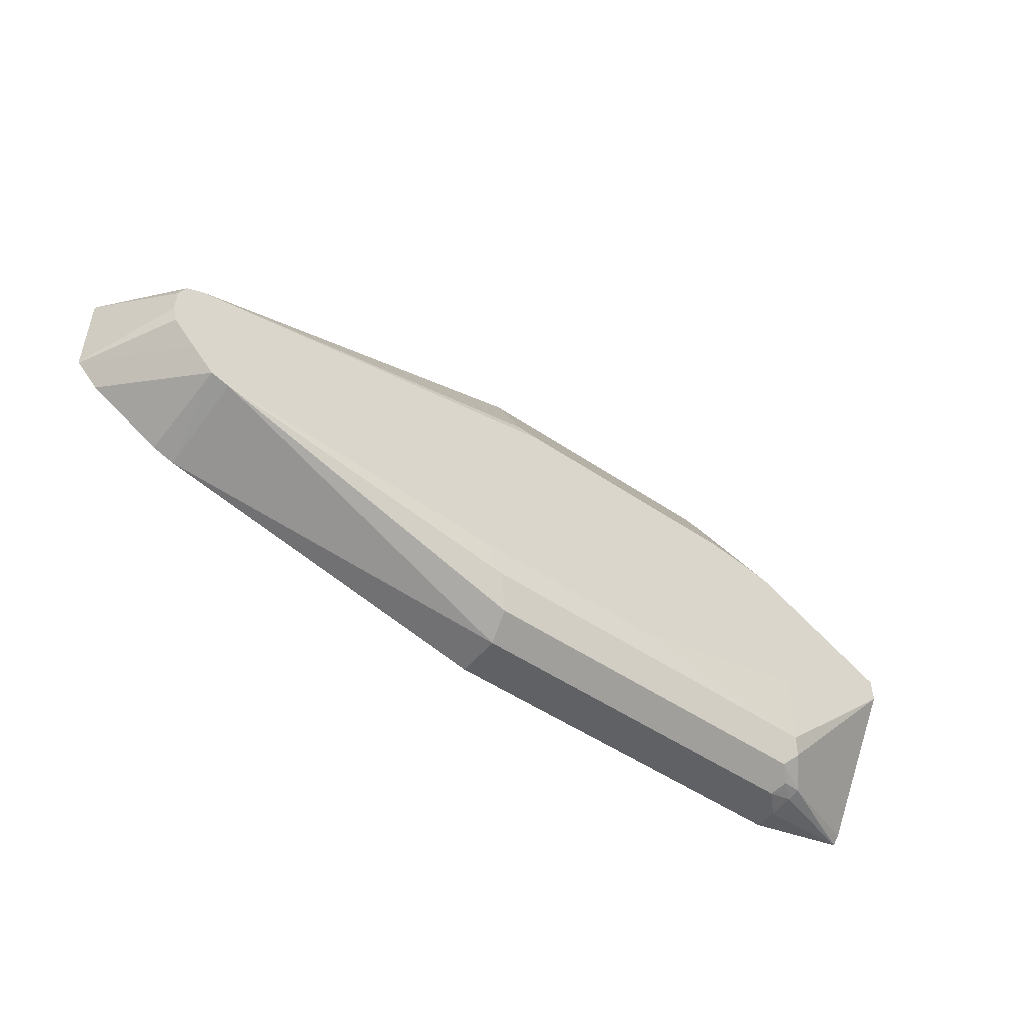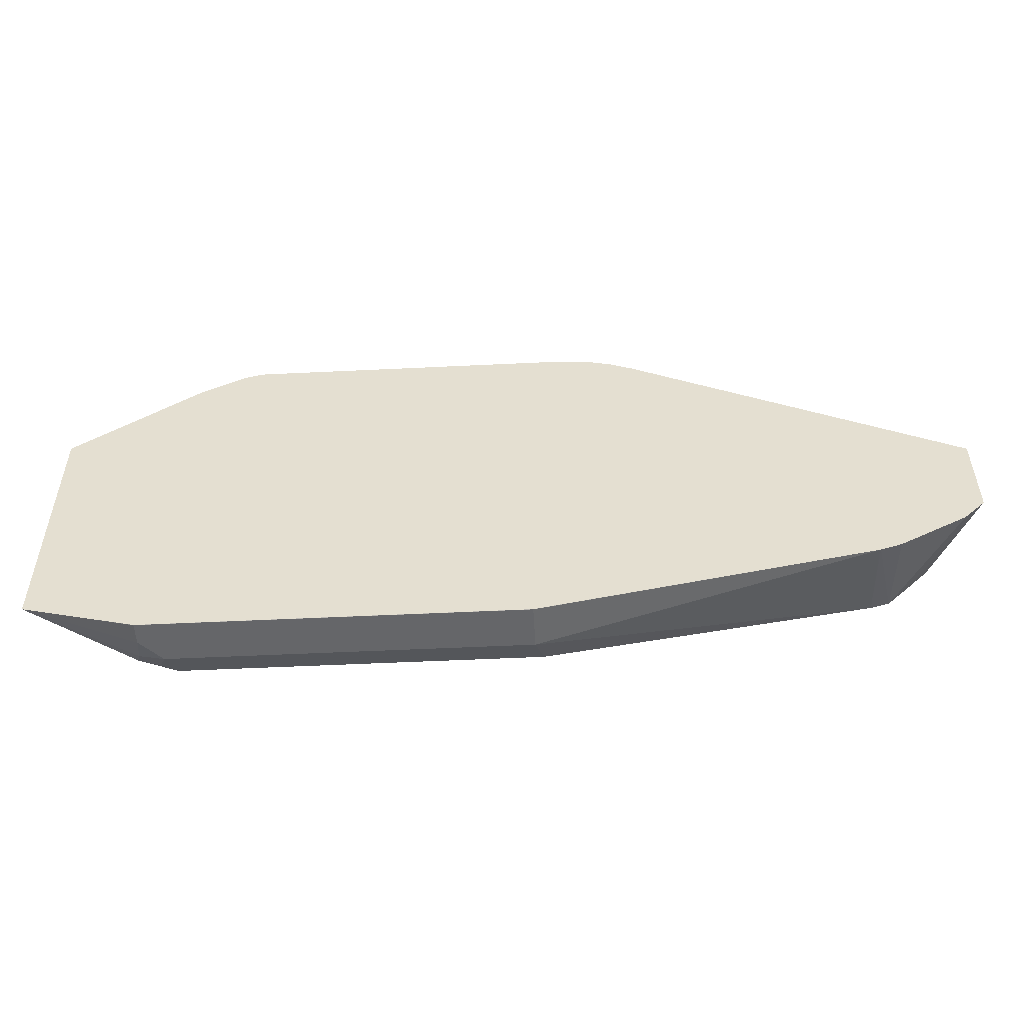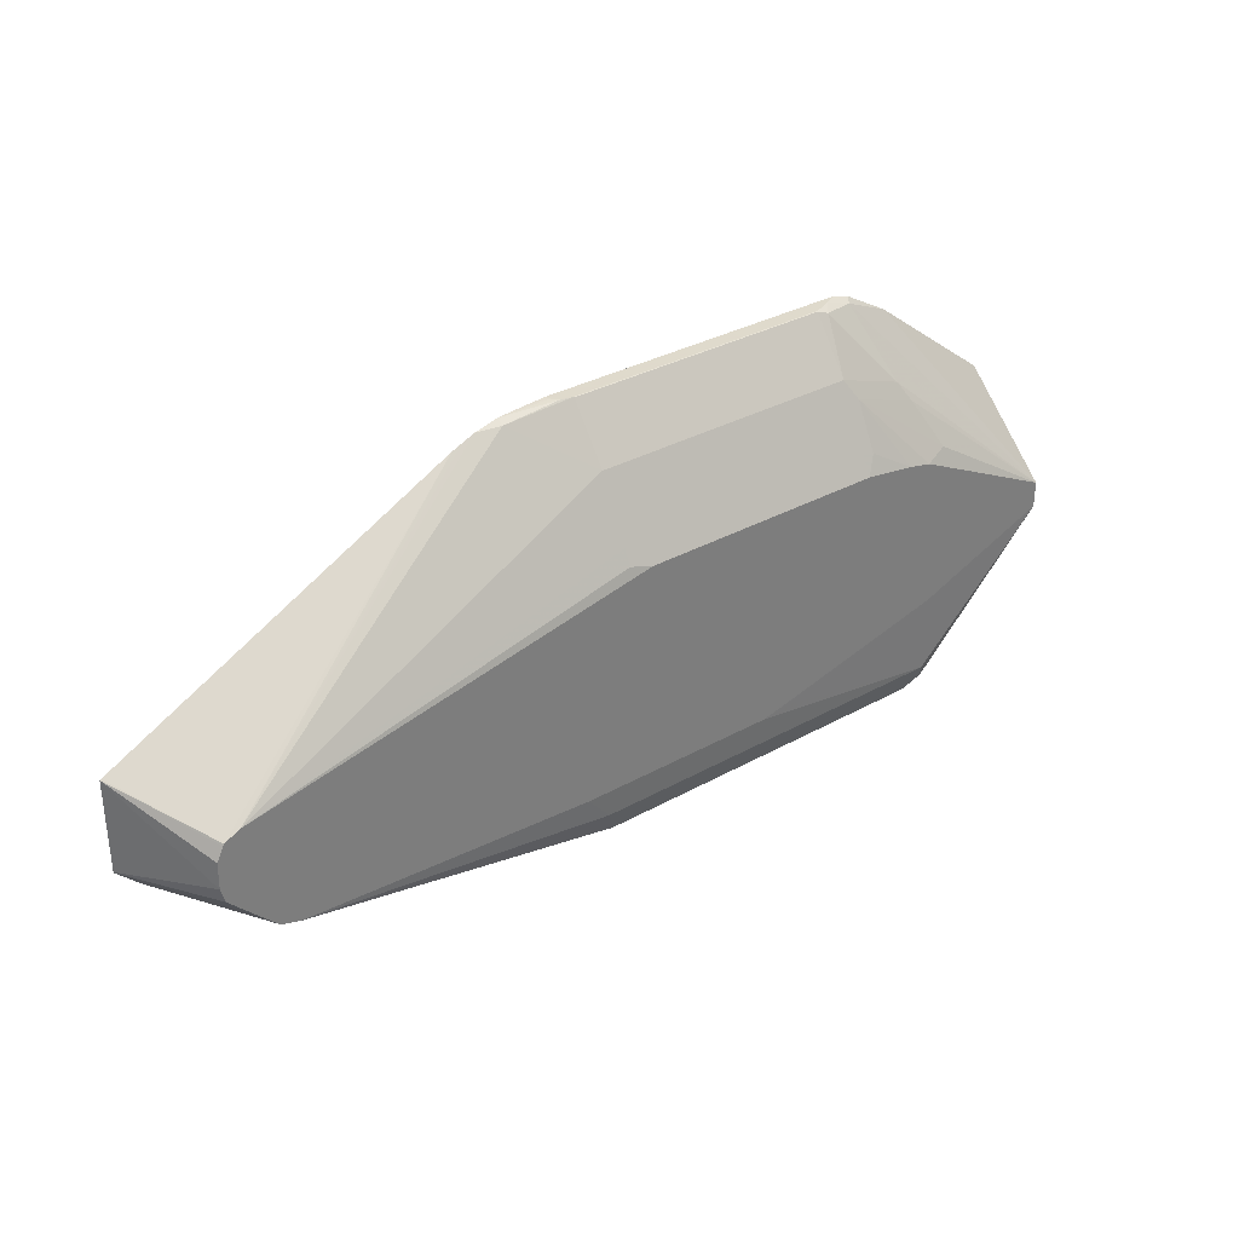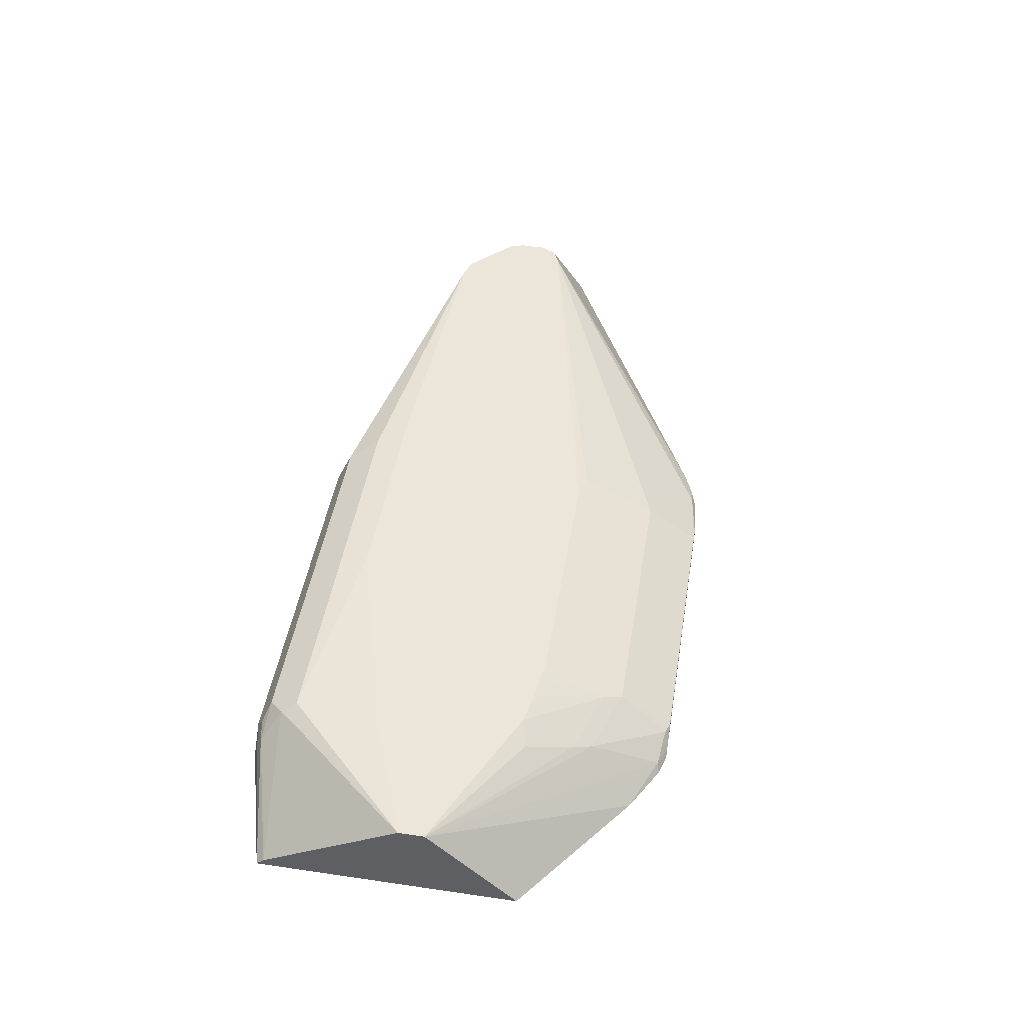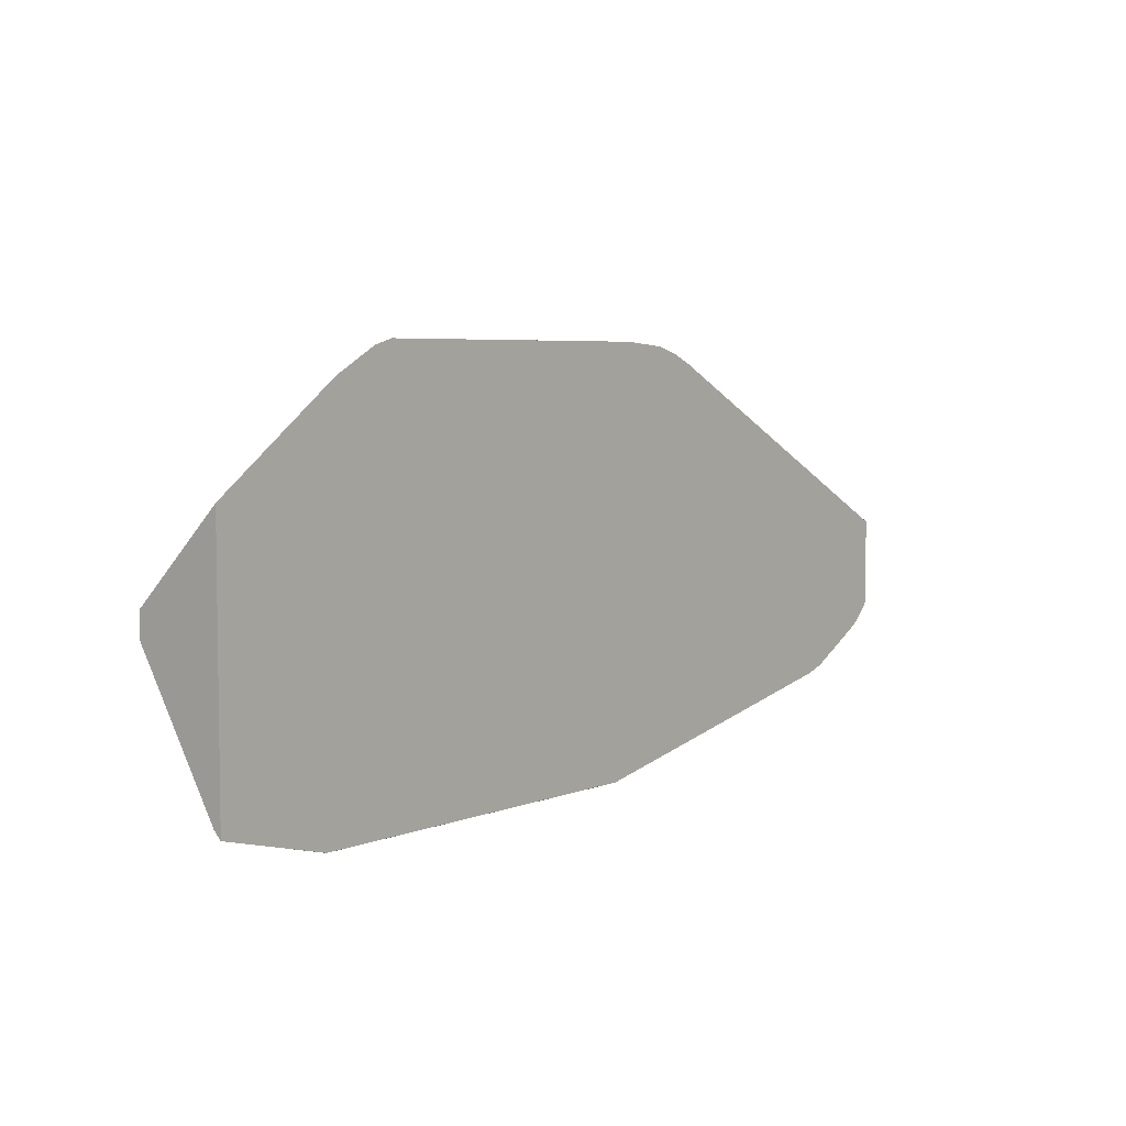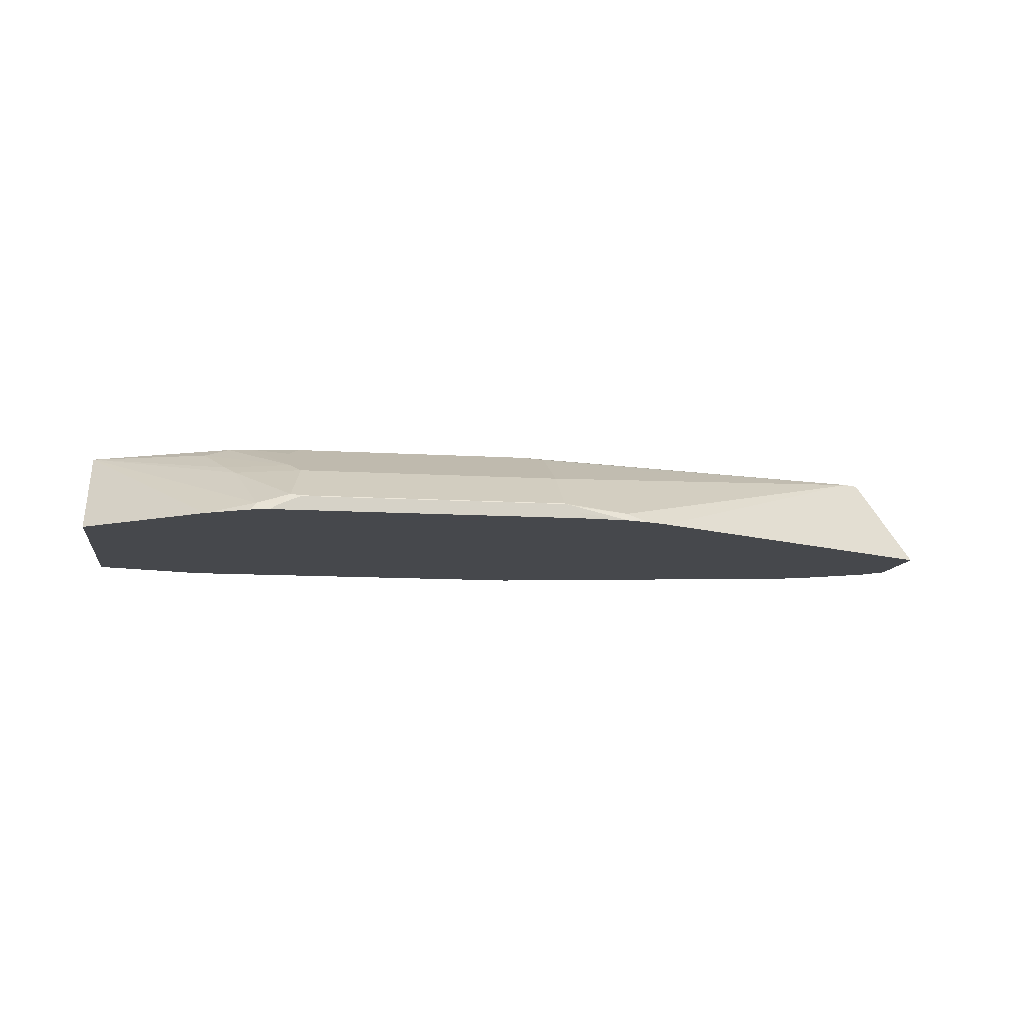
<metadata>
{"format":"obj","ext":"obj","renderer":"f3d","projection":"perspective","resolution":1024,"background":"white","views":[{"elev":-49.8,"azim":-37.0,"up":"+Y"},{"elev":-51.9,"azim":-177.0,"up":"+Y"},{"elev":32.4,"azim":-38.1,"up":"+Y"},{"elev":46.9,"azim":99.4,"up":"+Z"},{"elev":5.3,"azim":129.6,"up":"+Y"},{"elev":-11.2,"azim":171.2,"up":"+Z"}]}
</metadata>
<code>
v -0.4081 -0.2839 0.2485
v -0.414 -0.2721 0.2721
v -0.6743 -0.2141 0.2862
v -0.6743 -0.2307 0.213
v -0.4081 -0.2839 0.213
v -0.1243 -0.2839 0.2485
v -0.4259 -0.2484 0.2839
v -0.1301 -0.2721 0.2721
v -0.689 -0.2099 0.2862
v -0.6751 -0.2305 0.2128
v -0.4459 -0.2261 0.2862
v -0.6743 -0.2307 0.2128
v -0.4085 -0.2838 0.2128
v -0.4081 -0.2838 0.2128
v -0.1065 -0.2839 0.213
v -0.1065 -0.2839 0.2307
v -0.1043 -0.2795 0.2485
v -0.1184 -0.278 0.2603
v -0.1243 -0.2484 0.2839
v -0.1021 -0.275 0.2573
v -0.1184 -0.2602 0.278
v -0.6919 -0.2249 0.2128
v -0.6877 -0.2263 0.2128
v -0.7067 -0.1921 0.2862
v -0.7629 -0.1783 0.2128
v -0.7461 -0.195 0.2128
v -0.2863 -0.2261 0.2862
v -0.1063 -0.2838 0.2128
v -0.01713 -0.2604 0.2128
v -0.01713 -0.1432 0.2862
v -0.1254 -0.1861 0.2862
v -0.2674 -0.2216 0.2862
v -0.01713 -0.2602 0.213
v -0.01713 -0.2543 0.2189
v -0.7246 -0.1738 0.2862
v -0.7633 -0.1773 0.2128
v -0.01713 -0.05293 0.2128
v -0.01713 -0.123 0.2862
v -0.7278 -0.1622 0.2862
v -0.7633 -0.1063 0.2128
v -0.1188 0.02317 0.2128
v -0.1597 0.04138 0.2189
v -0.142 -0.01184 0.2544
v -0.1331 -0.02664 0.2618
v -0.1154 -0.06212 0.2795
v -0.1358 -0.06689 0.2862
v -0.7275 -0.142 0.2862
v -0.7624 -0.1058 0.2128
v -0.7224 -0.1316 0.2862
v -0.7216 -0.1301 0.2862
v -0.1545 0.04313 0.2128
v -0.1751 0.04761 0.2158
v -0.1799 0.04761 0.2182
v -0.1864 0.04433 0.2263
v -0.1952 0.005908 0.2544
v -0.1864 -0.008891 0.2618
v -0.1543 -0.06328 0.2862
v -0.4969 0.0319 0.2128
v -0.7098 -0.1242 0.2862
v -0.1702 0.04761 0.2128
v -0.1918 0.04761 0.2229
v -0.1952 0.04732 0.2248
v -0.1952 -0.04141 0.278
v -0.4081 0.005908 0.2544
v -0.1864 -0.0444 0.2795
v -0.1952 -0.05783 0.2862
v -0.4883 0.03557 0.2128
v -0.3903 -0.05783 0.2862
v -0.4081 -0.05326 0.2839
v -0.4081 -0.04141 0.278
v -0.4614 0.04138 0.2189
v -0.4791 0.0395 0.2128
v -0.4231 0.04761 0.2128
v -0.1952 0.04761 0.2242
v -0.4081 0.04732 0.2248
v -0.4099 0.04761 0.2242
v -0.418 0.04761 0.2223
v -0.4614 0.04443 0.2128
v -0.4231 0.04761 0.213
v -0.4218 0.04761 0.2171
f 40 49 50
f 40 50 48
f 41 51 42
f 42 51 52
f 42 52 53
f 42 53 54
f 42 54 43
f 45 56 46
f 43 55 56
f 43 56 44
f 44 56 45
f 46 56 57
f 48 50 58
f 50 59 58
f 51 60 52
f 43 54 55
f 40 47 49
f 20 29 33
f 38 45 46
f 20 33 34
f 20 34 21
f 21 34 30
f 24 35 25
f 25 35 36
f 29 37 38
f 29 38 30
f 39 47 40
f 29 30 34
f 35 39 36
f 36 39 40
f 37 41 38
f 38 41 42
f 38 42 43
f 38 43 44
f 38 44 45
f 29 34 33
f 52 60 73
f 58 59 67
f 52 79 80
f 59 71 72
f 59 72 67
f 61 74 62
f 62 74 76
f 62 76 75
f 63 66 65
f 63 70 68
f 59 64 71
f 63 68 66
f 68 70 69
f 71 75 76
f 71 76 77
f 71 77 78
f 71 78 72
f 73 78 79
f 19 32 27
f 64 75 71
f 52 73 79
f 59 70 64
f 59 68 69
f 52 80 77
f 52 77 76
f 52 76 74
f 52 74 61
f 52 61 53
f 53 61 62
f 53 62 54
f 59 69 70
f 54 62 55
f 55 62 75
f 55 75 64
f 55 64 70
f 55 70 63
f 56 63 65
f 56 65 57
f 57 65 66
f 55 63 56
f 19 31 32
f 6 17 18
f 19 21 30
f 3 30 38
f 3 38 46
f 3 46 57
f 3 57 66
f 3 66 68
f 3 68 59
f 3 59 50
f 3 50 49
f 3 49 47
f 3 47 39
f 3 39 35
f 3 35 24
f 3 24 9
f 4 10 12
f 5 12 13
f 3 31 30
f 3 32 31
f 3 27 32
f 3 11 27
f 77 80 78
f 1 2 3
f 1 3 4
f 1 4 12
f 1 12 5
f 1 5 15
f 1 15 16
f 5 13 14
f 1 16 6
f 1 8 2
f 2 7 3
f 2 8 19
f 2 19 7
f 3 9 10
f 3 10 4
f 3 7 11
f 1 6 8
f 5 14 28
f 5 28 15
f 6 16 17
f 10 72 78
f 10 78 73
f 10 73 60
f 10 60 51
f 10 51 41
f 10 41 37
f 10 37 29
f 10 67 72
f 10 29 28
f 10 14 13
f 10 13 12
f 15 28 29
f 15 29 16
f 16 29 17
f 17 20 18
f 17 29 20
f 10 28 14
f 19 30 31
f 10 58 67
f 10 40 48
f 6 18 8
f 7 19 27
f 7 27 11
f 8 18 20
f 8 20 21
f 8 21 19
f 9 22 23
f 10 48 58
f 9 23 10
f 9 25 26
f 9 26 22
f 10 23 22
f 10 22 26
f 10 26 25
f 10 25 36
f 10 36 40
f 9 24 25
f 78 80 79

</code>
